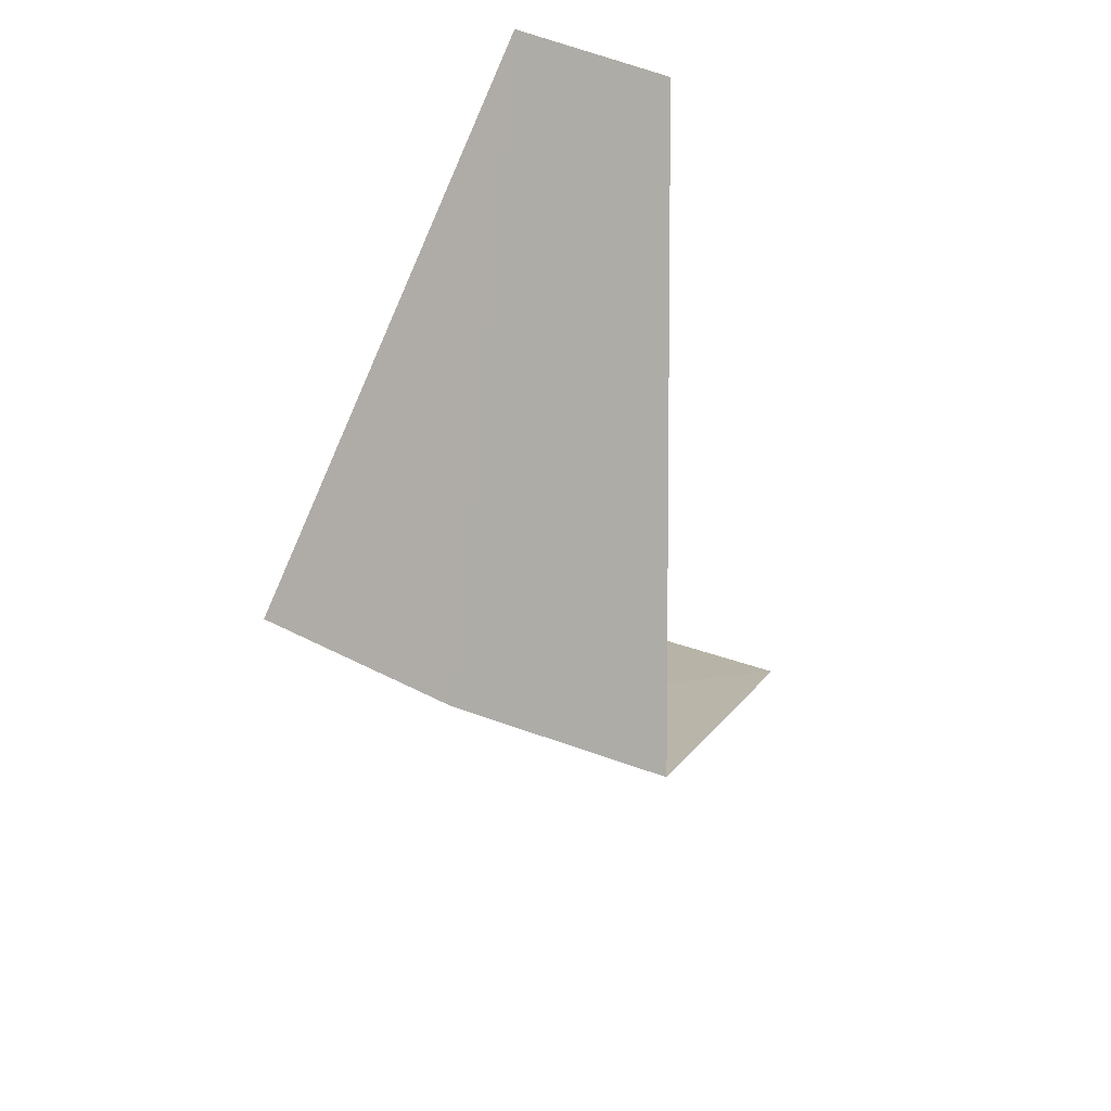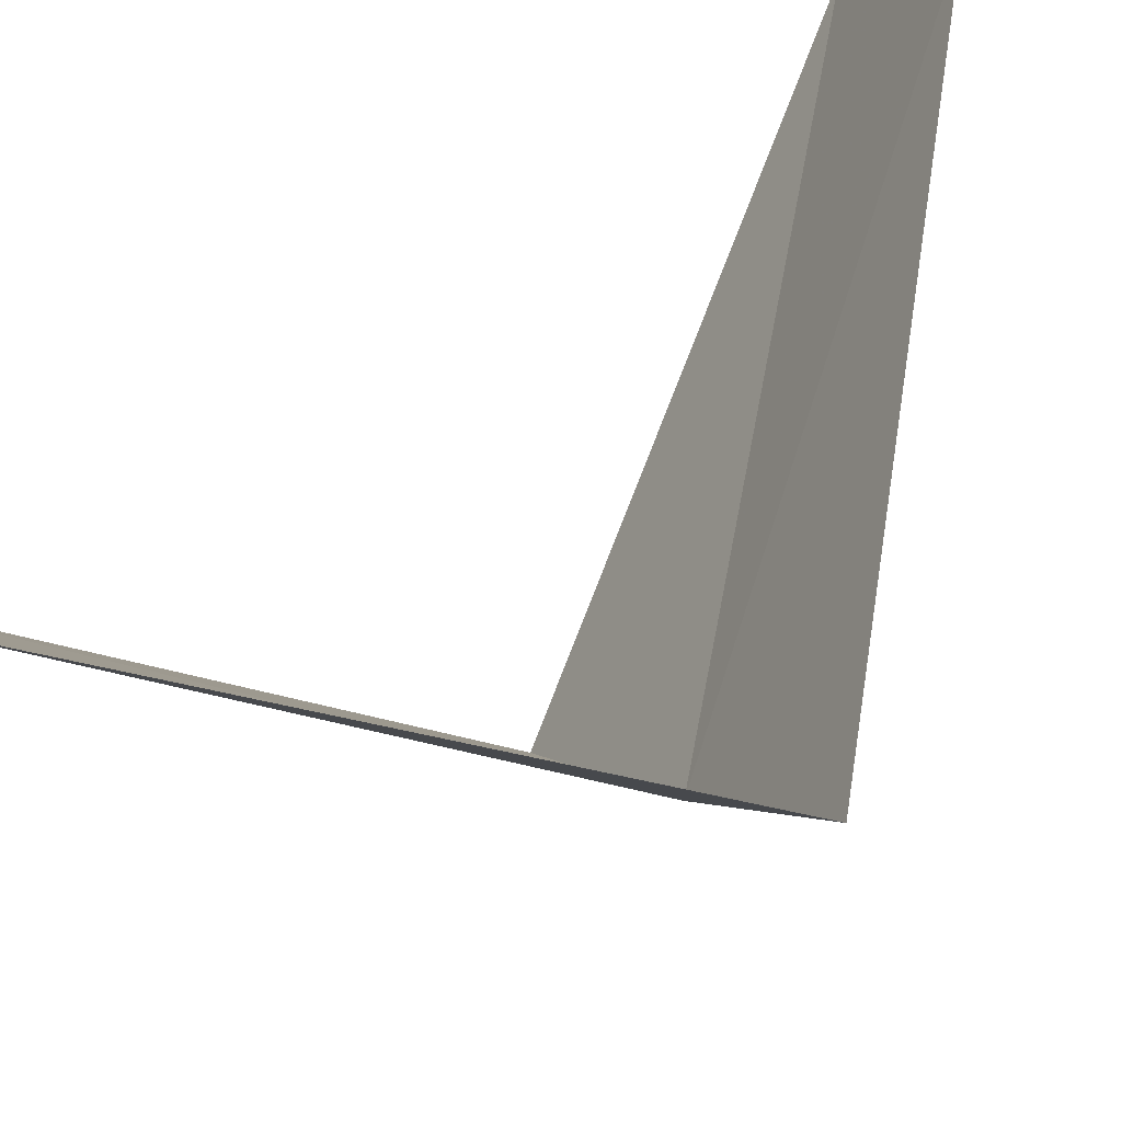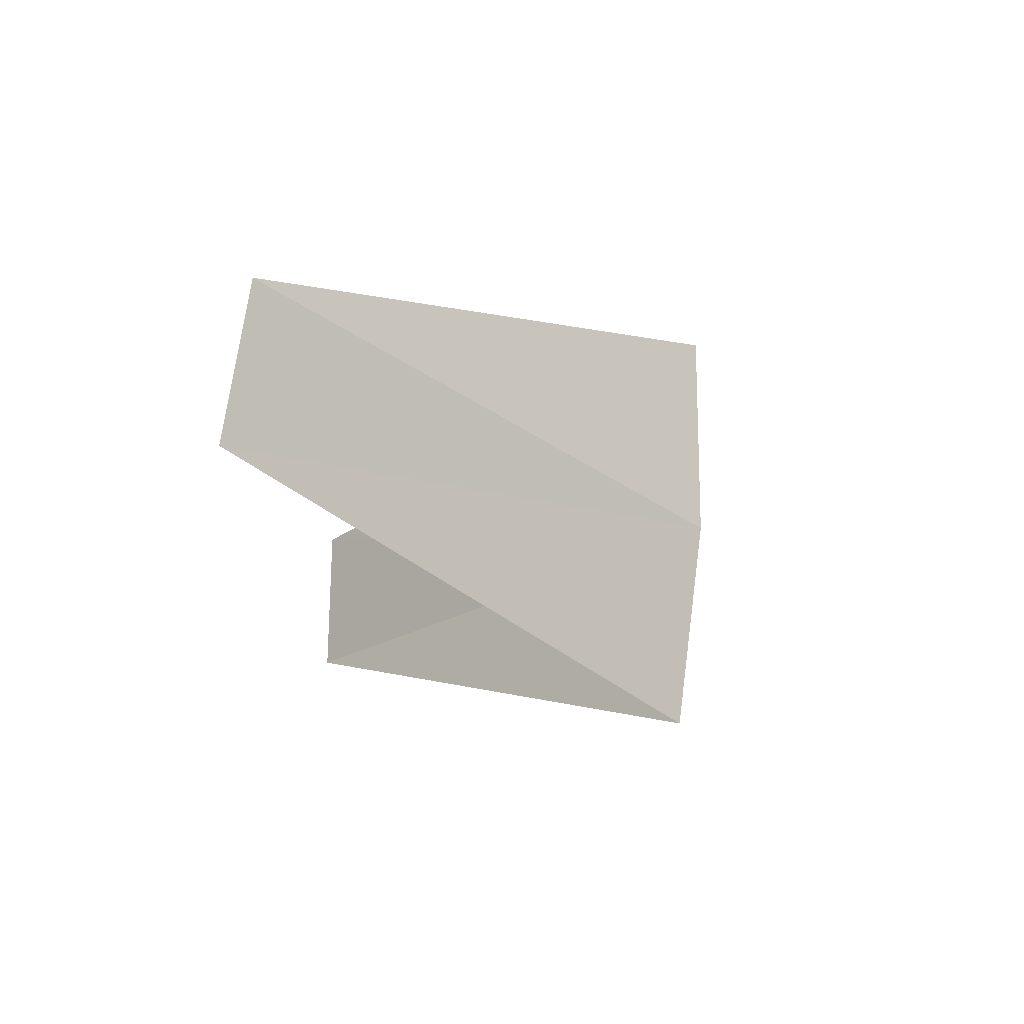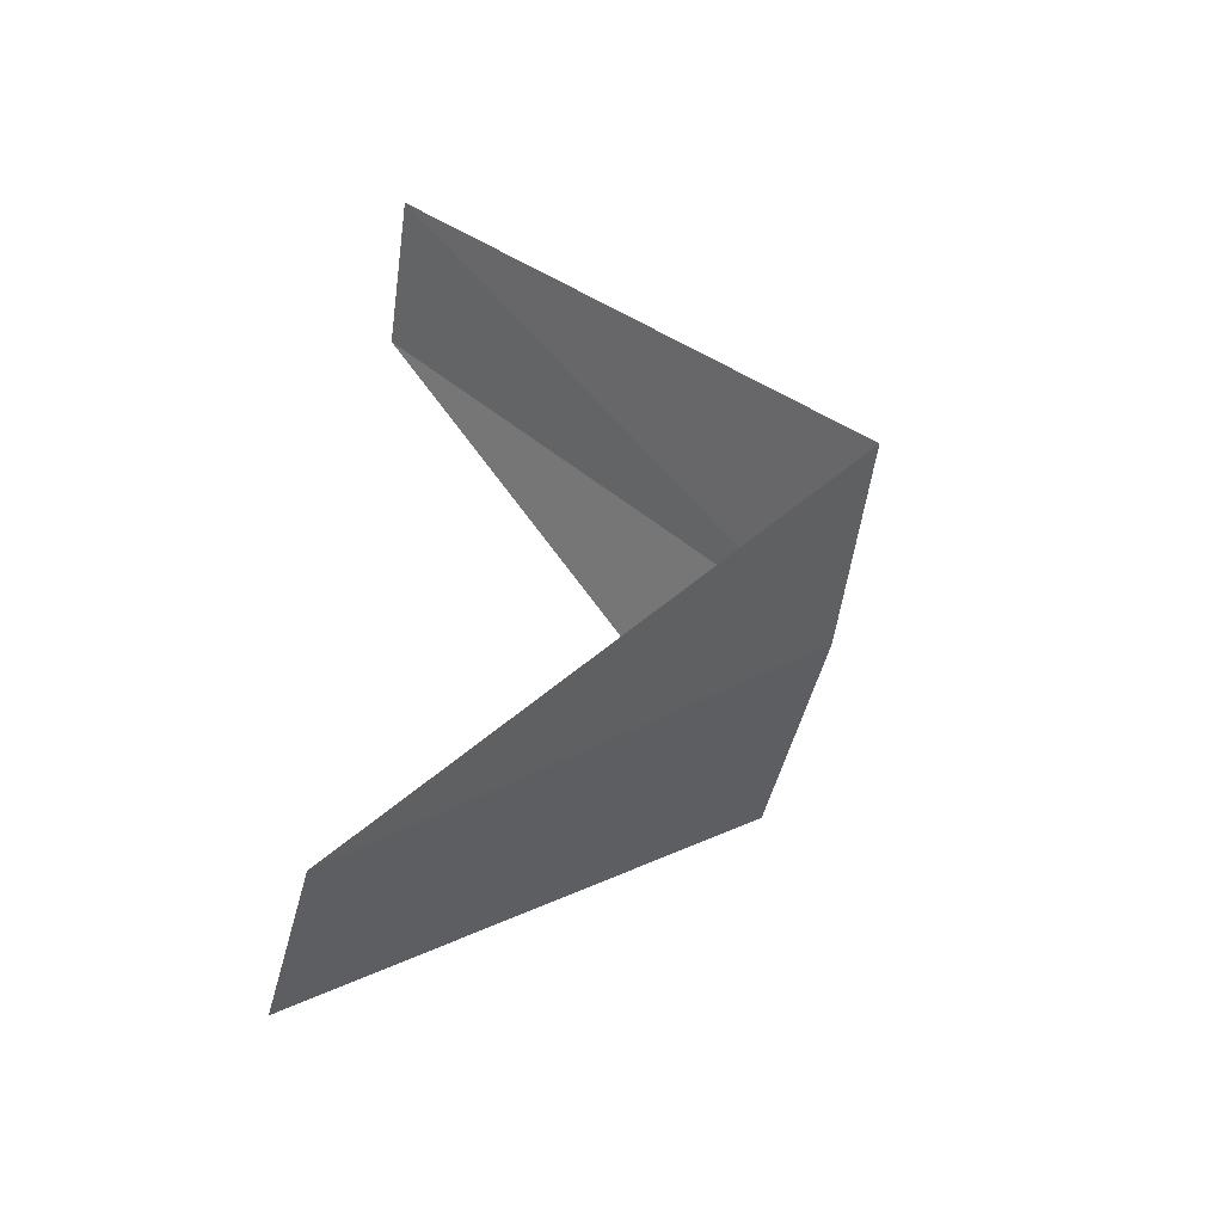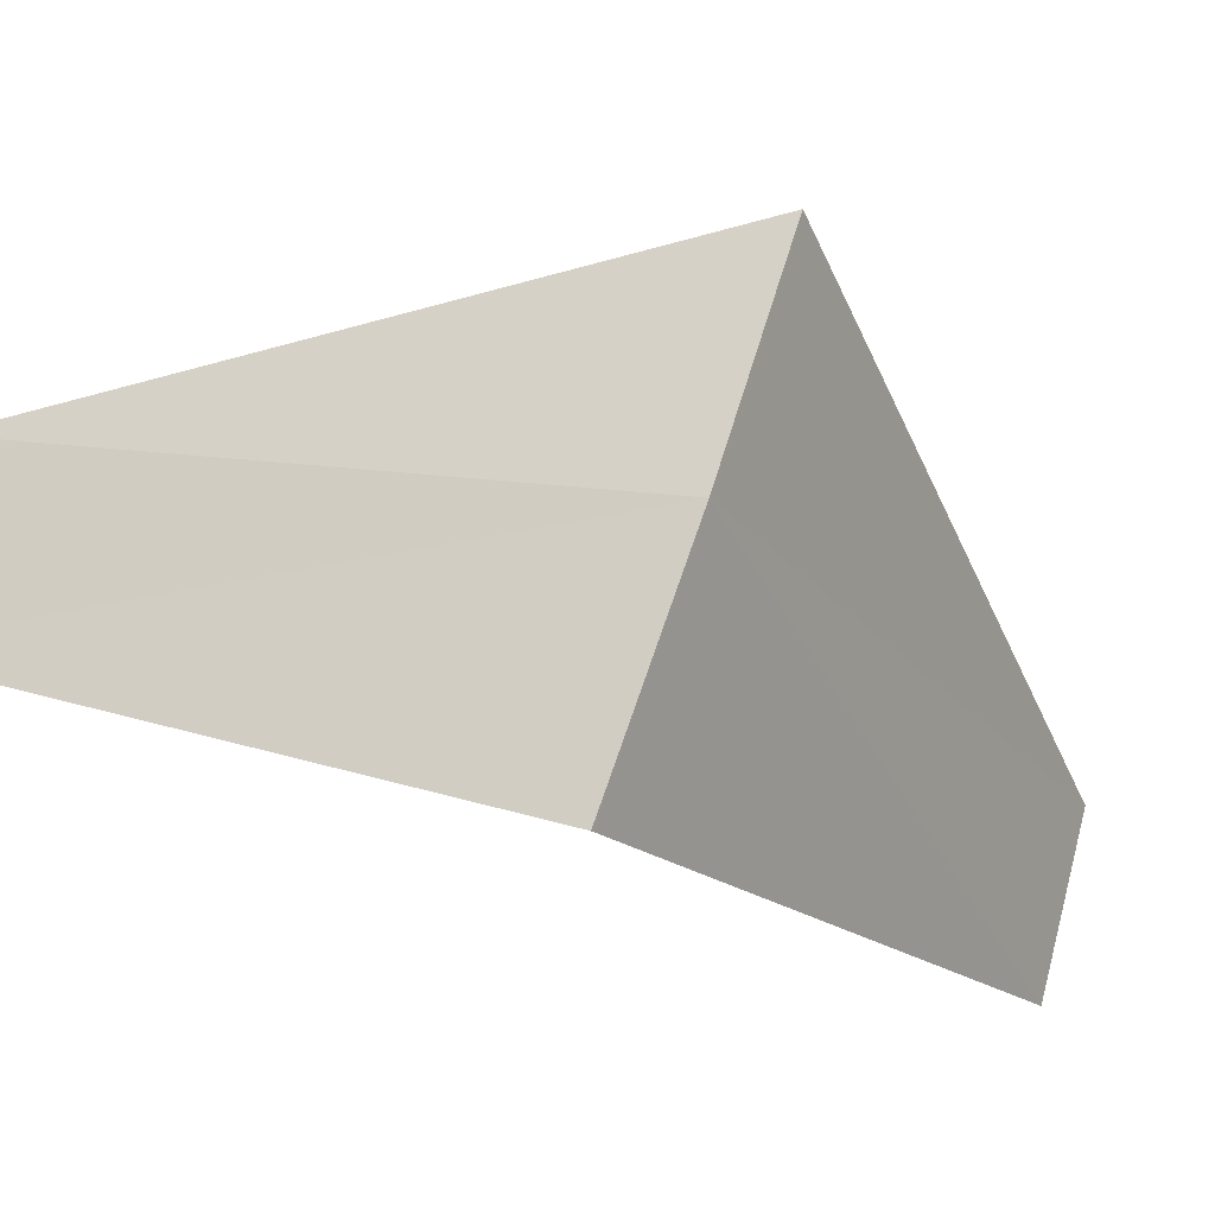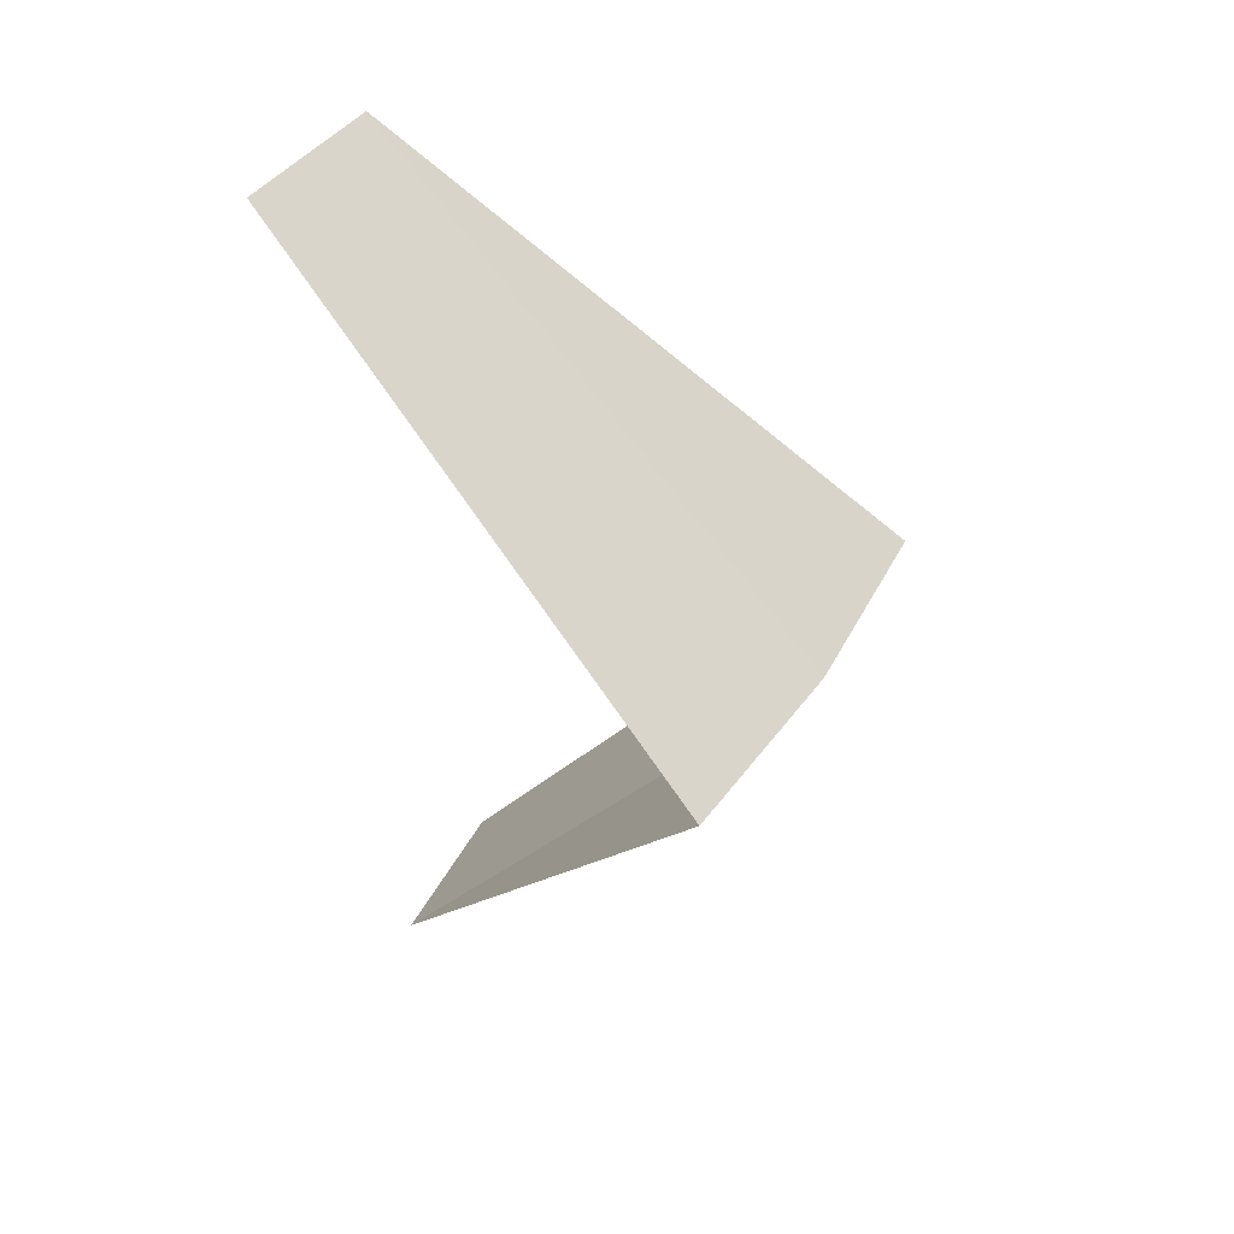
<metadata>
{"format":"obj","ext":"obj","renderer":"f3d","projection":"perspective","resolution":1024,"background":"white","views":[{"elev":53.3,"azim":67.1,"up":"+Z"},{"elev":50.0,"azim":45.6,"up":"+Y"},{"elev":62.7,"azim":-46.3,"up":"+Z"},{"elev":-57.2,"azim":-61.7,"up":"+Z"},{"elev":-74.9,"azim":61.4,"up":"+Y"},{"elev":32.4,"azim":-23.2,"up":"+Z"}]}
</metadata>
<code>
v 2.55 -3.082 23.72
v 1.912 -2.312 22.72
v 2.143 -3.377 23.68
v 2.187 -2.054 22.76
v 2.916 -2.738 23.76
v 1.607 -2.533 24.68
v 1.912 -2.312 24.72
f 1 3 2
f 1 2 4
f 1 4 5
f 1 6 3
f 1 7 6
f 1 5 7

</code>
